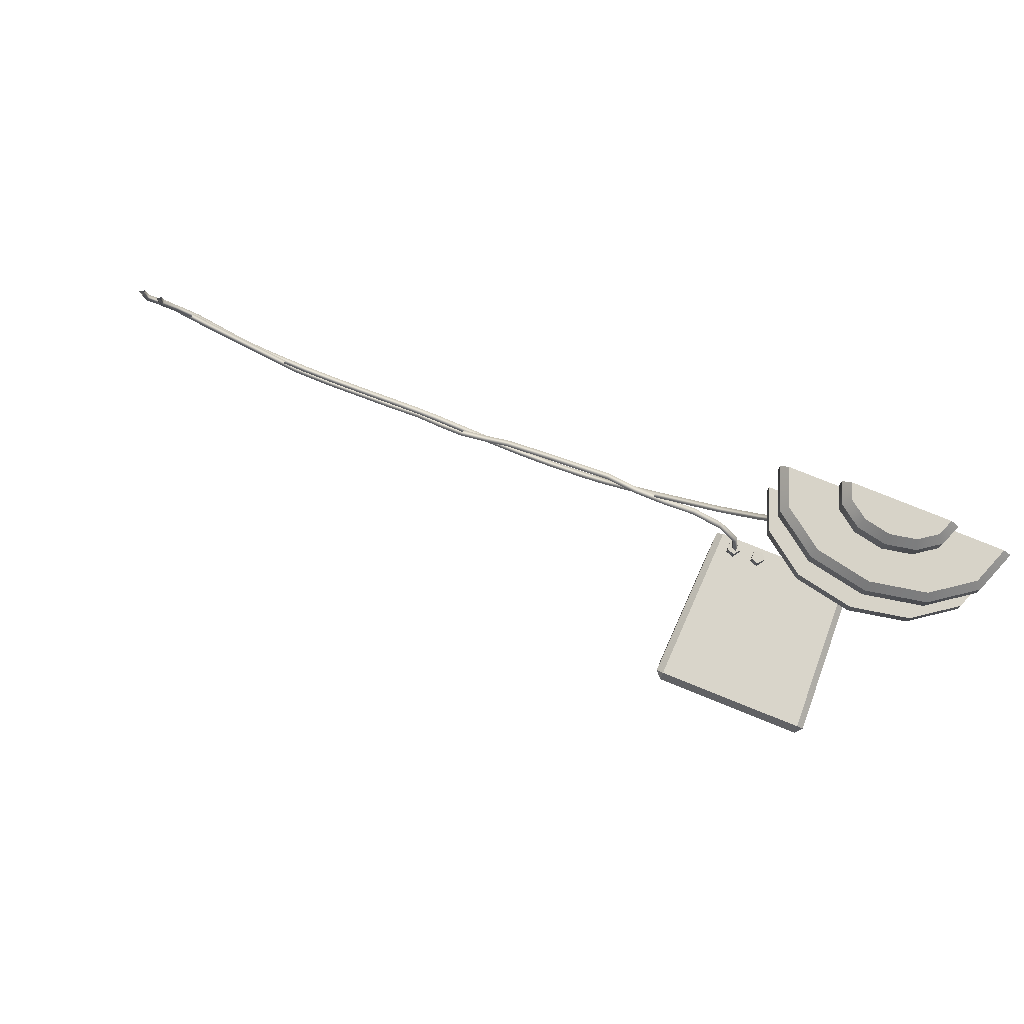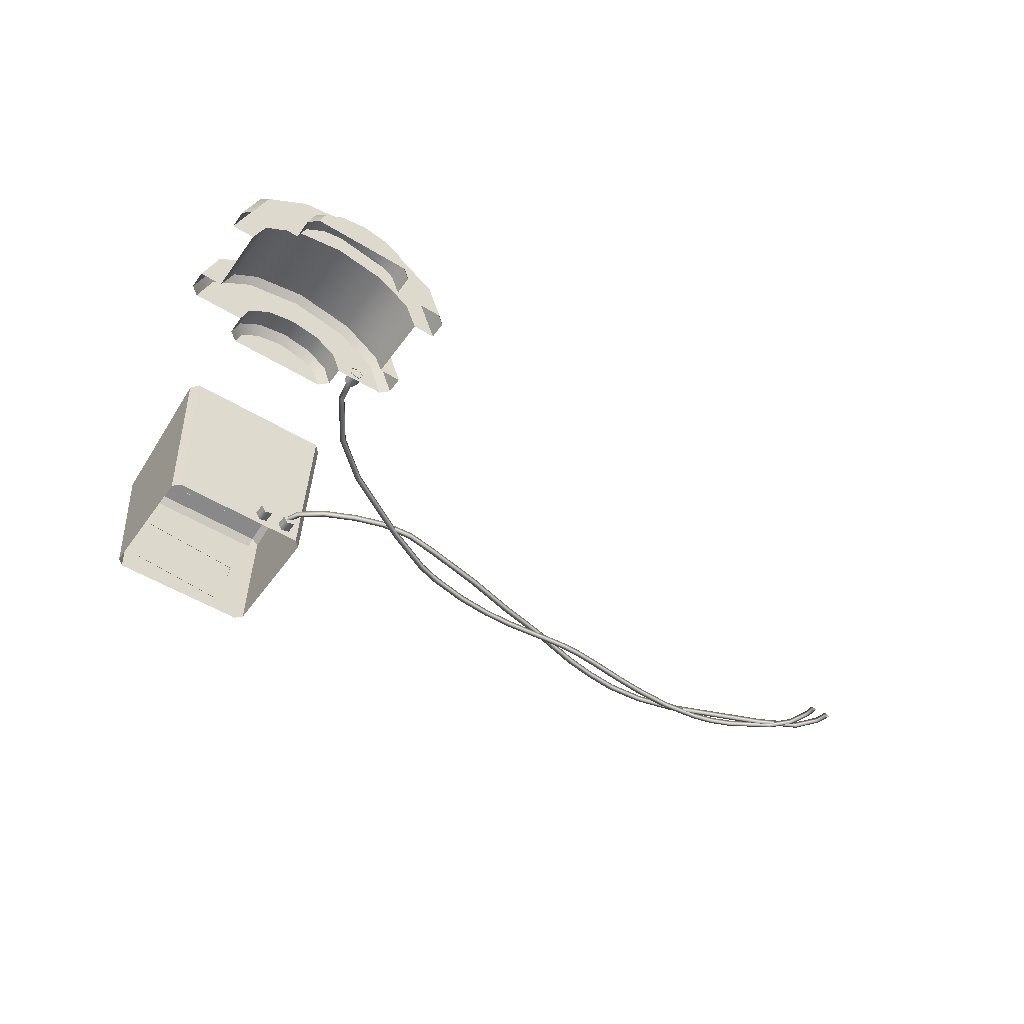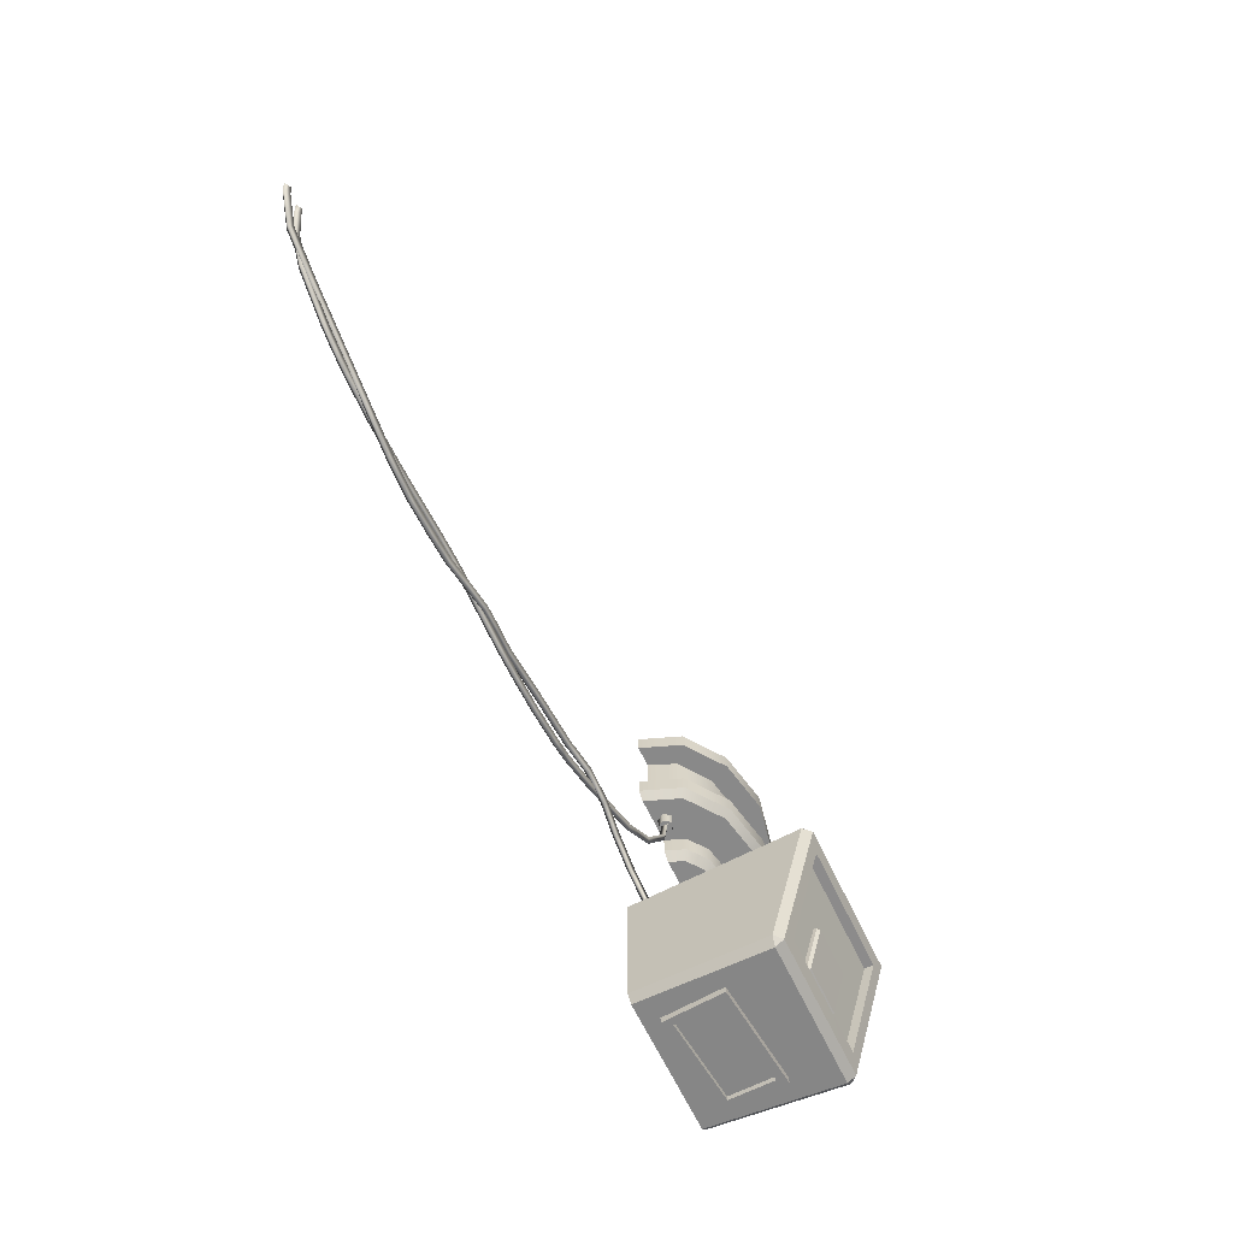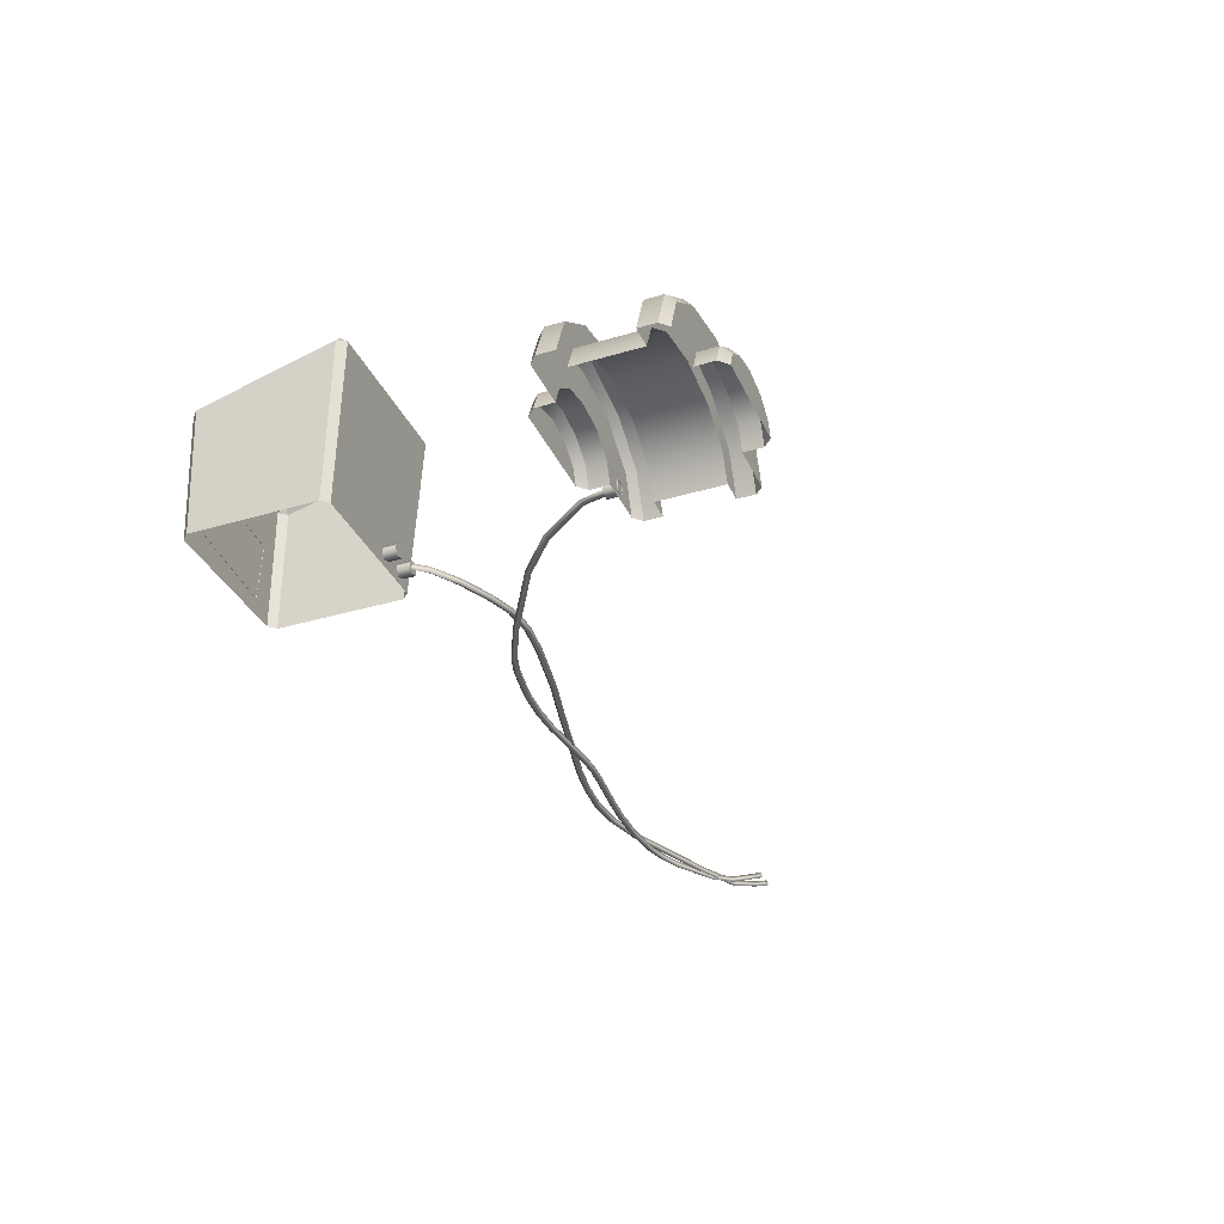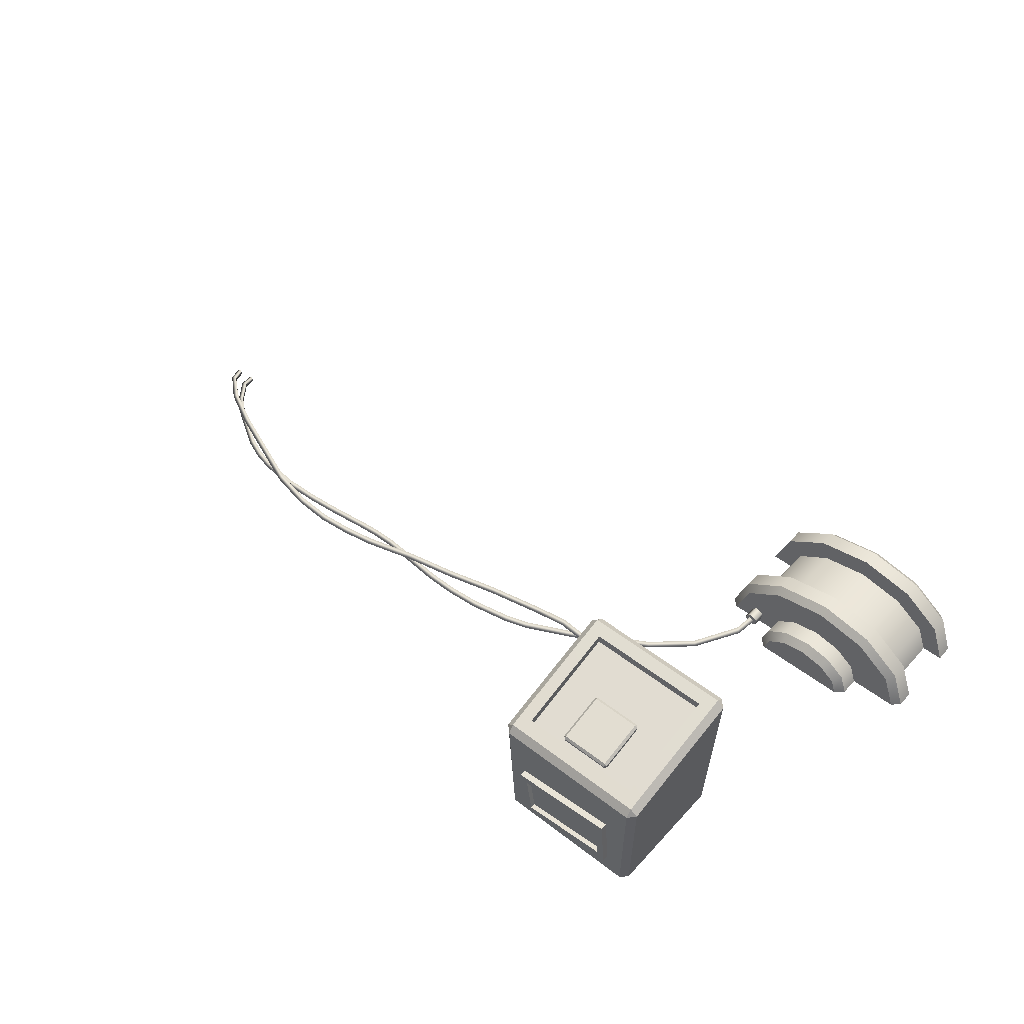
<metadata>
{"format":"obj","ext":"obj","renderer":"f3d","projection":"perspective","resolution":1024,"background":"white","views":[{"elev":76.7,"azim":-157.9,"up":"+Z"},{"elev":-50.1,"azim":-34.2,"up":"+Y"},{"elev":-63.2,"azim":115.2,"up":"+Z"},{"elev":-34.0,"azim":-68.1,"up":"+Y"},{"elev":50.2,"azim":-139.6,"up":"+Y"}]}
</metadata>
<code>
g default
v 11.39 0.3962 -0.283
v 11.39 0.2242 -0.283
v 11.54 0.3102 -0.3256
v 11.41 0.3962 0.01495
v 11.41 0.2242 0.01495
v 11.55 0.3102 0.01495
v 10.6 0.1792 -1.149
v 9.493 0.1761 -1.796
v 8.401 0.173 -2.138
v 7.344 0.173 -2.244
v 6.389 0.173 -2.218
v 5.588 0.173 -2.152
v 4.336 0.173 -2.005
v 3.799 0.173 -1.959
v 3.264 0.173 -1.952
v 2.691 0.173 -1.995
v 1.36 0.173 -2.113
v 0.5624 0.173 -2.121
v -0.3494 0.173 -2.049
v -1.392 0.173 -1.849
v -6.241 0.2146 1.022
v -7.044 0.3704 2.704
v 10.6 0.007174 -1.149
v 9.493 0.004095 -1.796
v 8.401 0.001012 -2.138
v 7.344 0.001012 -2.244
v 6.389 0.001012 -2.218
v 5.588 0.001012 -2.152
v 4.336 0.001012 -2.005
v 3.799 0.001012 -1.959
v 3.264 0.001012 -1.952
v 2.691 0.001012 -1.995
v 1.36 0.001012 -2.113
v 0.5624 0.001012 -2.121
v -0.3494 0.001012 -2.049
v -1.392 0.001012 -1.849
v -6.241 0.04263 1.022
v -7.044 0.1984 2.704
v 10.71 0.09292 -1.245
v 9.574 0.08928 -1.921
v 8.446 0.08701 -2.28
v 7.359 0.08701 -2.392
v 6.385 0.08701 -2.367
v 5.575 0.08701 -2.3
v 4.319 0.08701 -2.153
v 3.787 0.08701 -2.107
v 3.262 0.08701 -2.101
v 2.702 0.08701 -2.143
v 1.371 0.08701 -2.261
v 0.5639 0.08701 -2.27
v -0.361 0.08701 -2.198
v -1.42 0.08701 -1.995
v -6.351 0.1275 0.9292
v -7.193 0.2844 2.713
v -5.31 0.09358 0.02012
v -5.22 0.181 0.1293
v -5.22 0.008956 0.13
v -3.313 0.09069 -1.174
v -3.248 0.1773 -1.04
v -3.248 0.005248 -1.04
v -2.03 0.08648 -1.804
v -1.989 0.1724 -1.661
v -1.989 0.000395 -1.661
v -7.102 0.2439 2.094
v -6.974 0.3306 2.167
v -6.974 0.1586 2.167
v 11.23 0.1774 -0.8109
v 11.1 0.2632 -0.7339
v 11.1 0.09116 -0.7339
v 9.012 0.0902 -2.145
v 8.949 0.1767 -2.01
v 8.949 0.004661 -2.01
v 11.85 0.3943 -0.3126
v 11.85 0.2194 -0.3126
v 12 0.3068 -0.3611
v 11.93 0.3943 0.01366
v 11.93 0.2194 0.01366
v 12.08 0.3068 0.01366
v 10.28 0.2526 -1.27
v 7.64 0.2625 -2.314
v 6.509 0.2126 -2.531
v 5.506 0.1774 -2.567
v 4.611 0.1774 -2.483
v 3.802 0.1774 -2.344
v 3.059 0.244 -2.189
v 2.363 0.2868 -2.024
v 1.692 0.2403 -1.852
v 1.024 0.1774 -1.674
v -0.3876 0.1774 -1.31
v -2.01 0.1774 -0.9837
v -2.874 0.2722 -0.9133
v -3.74 0.263 -0.9649
v -4.593 0.1774 -1.149
v -5.425 0.1774 -1.522
v -6.107 0.4071 -2.467
v 10.28 0.07779 -1.27
v 7.64 0.08765 -2.314
v 6.509 0.03778 -2.531
v 5.506 0.002532 -2.567
v 4.611 0.002532 -2.483
v 3.802 0.002532 -2.344
v 3.059 0.06914 -2.189
v 2.363 0.1119 -2.024
v 1.692 0.06545 -1.852
v 1.024 0.002532 -1.674
v -0.3876 0.002532 -1.31
v -2.01 0.002532 -0.9837
v -2.874 0.09734 -0.9133
v -3.74 0.08816 -0.9649
v -4.593 0.002532 -1.149
v -5.425 0.002532 -1.522
v -6.107 0.2322 -2.467
v 10.36 0.1652 -1.394
v 7.691 0.1751 -2.456
v 6.537 0.1252 -2.68
v 5.512 0.08996 -2.718
v 4.597 0.08996 -2.634
v 3.776 0.08996 -2.493
v 3.028 0.1566 -2.337
v 2.328 0.1994 -2.172
v 1.654 0.1529 -1.998
v 0.9854 0.08996 -1.82
v -0.4245 0.08996 -1.457
v -2.036 0.08996 -1.133
v -2.886 0.1848 -1.064
v -3.731 0.1756 -1.116
v -4.555 0.08996 -1.295
v -5.352 0.08996 -1.654
v -5.956 0.3197 -2.468
v 11.43 0.1629 -0.8592
v 11.34 0.2507 -0.7416
v 11.34 0.0758 -0.7416
v -5.995 0.1061 -2.055
v -5.873 0.1935 -2.122
v -5.995 0.281 -2.055
v -9.656 4.357 -2.84
v -9.467 4.394 -2.641
v -9.473 4.558 -2.849
v -5.447 4.558 -2.849
v -5.451 4.396 -2.641
v -5.264 4.357 -2.84
v -9.313 -0.02707 -2.798
v -9.491 -0.02707 -2.976
v -5.429 -0.02707 -2.976
v -5.607 -0.02707 -2.798
v -9.62 3.41 -6.381
v -9.437 3.599 -6.408
v -9.429 3.382 -6.565
v -5.485 3.6 -6.407
v -5.3 3.41 -6.381
v -5.492 3.381 -6.565
v -5.607 -0.02707 -6.455
v -5.429 -0.02707 -6.277
v -9.491 -0.02707 -6.277
v -9.313 -0.02707 -6.455
v -9.13 4.467 -3.191
v -5.793 4.467 -3.191
v -9.106 3.699 -6.042
v -5.818 3.699 -6.041
v -9.1 3.473 -6.037
v -5.825 3.473 -6.036
v -9.123 4.241 -3.197
v -5.799 4.241 -3.197
v -8.883 0.6669 -6.468
v -6.183 0.3982 -6.459
v -8.781 2.278 -6.52
v -6.002 2.009 -6.511
v -8.781 2.278 -6.708
v -6.002 2.009 -6.699
v -8.883 0.6669 -6.651
v -6.183 0.3982 -6.641
v -6.355 0.6279 -6.65
v -8.673 0.8578 -6.658
v -6.226 1.818 -6.692
v -8.594 2.048 -6.7
v -8.594 2.048 -6.565
v -8.673 0.8578 -6.526
v -6.226 1.818 -6.558
v -6.355 0.6279 -6.518
v -8.176 3.956 -4.552
v -8.111 3.973 -4.489
v -8.111 4.019 -4.568
v -6.814 4.019 -4.568
v -6.814 3.973 -4.489
v -6.75 3.956 -4.552
v -8.176 3.63 -5.806
v -8.111 3.692 -5.823
v -8.111 3.613 -5.869
v -6.814 3.613 -5.869
v -6.814 3.692 -5.823
v -6.75 3.63 -5.806
v -8.111 3.878 -4.464
v -8.176 3.862 -4.527
v -6.75 3.862 -4.527
v -6.814 3.878 -4.464
v -8.176 3.535 -5.782
v -8.111 3.519 -5.845
v -6.814 3.519 -5.845
v -6.75 3.535 -5.782
v -6.087 0.498 -2.459
v -5.871 0.4276 -2.459
v -5.871 0.1999 -2.459
v -6.087 0.1295 -2.459
v -6.221 0.3137 -2.459
v -6.087 0.498 -2.802
v -5.871 0.4276 -2.802
v -5.871 0.1999 -2.802
v -6.087 0.1295 -2.802
v -6.221 0.3137 -2.802
v -6.027 0.3137 -2.459
v -6.815 0.498 -2.451
v -6.598 0.4276 -2.451
v -6.598 0.1999 -2.451
v -6.815 0.1295 -2.451
v -6.949 0.3137 -2.451
v -6.815 0.498 -2.794
v -6.598 0.4276 -2.794
v -6.598 0.1999 -2.794
v -6.815 0.1295 -2.794
v -6.949 0.3137 -2.794
v -6.755 0.3137 -2.451
v -12.08 0 5.362
v -11.69 1.071 5.362
v -10.6 1.855 5.362
v -9.118 2.142 5.362
v -7.635 1.855 5.362
v -6.549 1.071 5.362
v -6.152 0 5.362
v -12.08 0 3.671
v -11.69 1.071 3.671
v -10.6 1.855 3.671
v -9.118 2.142 3.671
v -7.635 1.855 3.671
v -6.549 1.071 3.671
v -6.152 0 3.671
v -11.52 0 3.671
v -11.23 0.7223 3.671
v -11.52 0 5.362
v -11.23 0.7223 5.362
v -10.37 1.316 3.671
v -10.37 1.316 5.362
v -9.118 1.551 3.671
v -9.118 1.551 5.362
v -7.868 1.316 3.671
v -7.868 1.316 5.362
v -7.008 0.7223 3.671
v -7.008 0.7223 5.362
v -6.716 0 3.671
v -6.716 0 5.362
v -7.635 0 3.025
v -7.834 0.5354 3.025
v -8.376 0.9274 3.025
v -9.118 1.071 3.025
v -9.859 0.9274 3.025
v -10.4 0.5354 3.025
v -10.6 0 3.025
v -10.6 0 6.008
v -10.4 0.5354 6.008
v -9.859 0.9274 6.008
v -9.118 1.071 6.008
v -8.376 0.9274 6.008
v -7.834 0.5354 6.008
v -7.635 0 6.008
v -9.118 0 2.325
v -9.118 0 6.708
v -7.859 0 2.325
v -7.635 0 2.535
v -7.834 0.5354 2.535
v -8.008 0.4026 2.325
v -8.376 0.9274 2.535
v -8.462 0.73 2.325
v -9.118 1.071 2.535
v -9.118 0.857 2.325
v -9.859 0.9274 2.535
v -9.774 0.73 2.325
v -10.4 0.5354 2.535
v -10.23 0.4026 2.325
v -10.6 0 2.535
v -10.38 0 2.325
v -10.38 0 6.708
v -10.6 0 6.498
v -10.4 0.5354 6.498
v -10.23 0.4026 6.708
v -9.859 0.9274 6.498
v -9.774 0.73 6.708
v -9.118 1.071 6.498
v -9.118 0.857 6.708
v -8.376 0.9274 6.498
v -8.462 0.73 6.708
v -7.834 0.5354 6.498
v -8.008 0.4026 6.708
v -7.635 0 6.498
v -7.859 0 6.708
v -6.549 1.071 3.219
v -6.711 0.9482 3.025
v -7.635 1.855 3.219
v -7.714 1.673 3.025
v -9.118 2.142 3.219
v -9.118 1.944 3.025
v -10.6 1.855 3.219
v -10.52 1.673 3.025
v -11.69 1.071 3.219
v -11.53 0.9482 3.025
v -12.08 0 3.219
v -11.88 0 3.025
v -6.359 0 3.025
v -6.152 0 3.219
v -6.711 0.9482 6.008
v -6.549 1.071 5.814
v -7.714 1.673 6.008
v -7.635 1.855 5.814
v -9.118 1.944 6.008
v -9.118 2.142 5.814
v -10.52 1.673 6.008
v -10.6 1.855 5.814
v -11.53 0.9482 6.008
v -11.69 1.071 5.814
v -11.88 0 6.008
v -12.08 0 5.814
v -6.152 0 5.814
v -6.359 0 6.008
v -7.038 0.4768 2.699
v -7.255 0.4064 2.699
v -7.255 0.1787 2.699
v -7.038 0.1083 2.699
v -6.905 0.2926 2.699
v -7.038 0.4768 3.042
v -7.255 0.4064 3.042
v -7.255 0.1787 3.042
v -7.038 0.1083 3.042
v -6.905 0.2926 3.042
v -7.098 0.2926 2.699
g pCylinder31
f 1 2 5 4
f 2 3 6 5
f 3 1 4 6
f 2 1 68 69
f 23 7 8 24
f 24 8 71 72
f 25 9 10 26
f 26 10 11 27
f 27 11 12 28
f 28 12 13 29
f 29 13 14 30
f 30 14 15 31
f 31 15 16 32
f 32 16 17 33
f 33 17 18 34
f 34 18 19 35
f 35 19 20 36
f 36 20 62 63
f 37 21 65 66
f 3 2 69 67
f 40 39 23 24
f 40 24 72 70
f 41 25 26 42
f 42 26 27 43
f 43 27 28 44
f 44 28 29 45
f 45 29 30 46
f 46 30 31 47
f 47 31 32 48
f 48 32 33 49
f 49 33 34 50
f 50 34 35 51
f 51 35 36 52
f 52 36 63 61
f 53 37 66 64
f 1 3 67 68
f 7 39 40 8
f 8 40 70 71
f 9 41 42 10
f 10 42 43 11
f 11 43 44 12
f 13 12 44 45
f 13 45 46 14
f 14 46 47 15
f 15 47 48 16
f 17 16 48 49
f 17 49 50 18
f 18 50 51 19
f 19 51 52 20
f 20 52 61 62
f 21 53 64 65
f 56 55 53 21
f 57 56 21 37
f 55 57 37 53
f 56 59 58 55
f 57 60 59 56
f 55 58 60 57
f 59 62 61 58
f 60 63 62 59
f 58 61 63 60
f 65 64 54 22
f 66 65 22 38
f 64 66 38 54
f 68 67 39 7
f 69 68 7 23
f 67 69 23 39
f 71 70 41 9
f 72 71 9 25
f 70 72 25 41
f 73 74 77 76
f 74 75 78 77
f 75 73 76 78
f 74 73 131 132
f 96 79 80 97
f 97 80 81 98
f 98 81 82 99
f 99 82 83 100
f 100 83 84 101
f 101 84 85 102
f 102 85 86 103
f 103 86 87 104
f 104 87 88 105
f 105 88 89 106
f 106 89 90 107
f 107 90 91 108
f 108 91 92 109
f 109 92 93 110
f 110 93 94 111
f 111 94 135 133
f 75 74 132 130
f 113 96 97 114
f 114 97 98 115
f 115 98 99 116
f 116 99 100 117
f 117 100 101 118
f 118 101 102 119
f 119 102 103 120
f 120 103 104 121
f 121 104 105 122
f 122 105 106 123
f 123 106 107 124
f 124 107 108 125
f 125 108 109 126
f 126 109 110 127
f 127 110 111 128
f 128 111 133 134
f 73 75 130 131
f 80 79 113 114
f 80 114 115 81
f 81 115 116 82
f 82 116 117 83
f 83 117 118 84
f 84 118 119 85
f 85 119 120 86
f 86 120 121 87
f 87 121 122 88
f 89 88 122 123
f 90 89 123 124
f 90 124 125 91
f 91 125 126 92
f 92 126 127 93
f 93 127 128 94
f 94 128 134 135
f 131 130 113 79
f 132 131 79 96
f 130 132 96 113
f 134 133 112 129
f 135 134 129 95
f 133 135 95 112
f 137 136 143 142
f 141 140 145 144
f 146 148 155 154
f 151 150 153 152
f 136 137 138
f 139 140 141
f 146 147 148
f 149 150 151
f 152 155 148 151
f 148 147 149 151
f 147 158 159 149
f 138 137 140 139
f 137 142 145 140
f 156 138 139 157
f 136 146 154 143
f 136 138 147 146
f 158 147 138 156
f 160 162 163 161
f 149 159 157 139
f 139 141 150 149
f 153 150 141 144
f 158 160 161 159
f 158 156 162 160
f 162 156 157 163
f 157 159 161 163
f 166 167 169 168
f 175 168 169 174
f 164 170 171 165
f 170 173 172 171
f 165 171 169 167
f 172 174 169 171
f 177 176 178 179
f 168 175 173 170
f 170 164 166 168
f 173 175 176 177
f 175 174 178 176
f 174 172 179 178
f 172 173 177 179
f 180 182 187 186
f 181 180 193 192
f 182 181 184 183
f 183 185 191 190
f 185 184 195 194
f 186 188 197 196
f 188 187 190 189
f 189 191 199 198
f 181 192 195 184
f 182 183 190 187
f 188 189 198 197
f 185 194 199 191
f 186 196 193 180
f 180 181 182
f 183 184 185
f 186 187 188
f 189 190 191
f 200 201 206 205
f 201 202 207 206
f 202 203 208 207
f 203 204 209 208
f 204 200 205 209
f 201 200 210
f 202 201 210
f 203 202 210
f 204 203 210
f 200 204 210
f 211 212 217 216
f 212 213 218 217
f 213 214 219 218
f 214 215 220 219
f 215 211 216 220
f 212 211 221
f 213 212 221
f 214 213 221
f 215 214 221
f 211 215 221
f 237 236 238 239
f 240 237 239 241
f 242 240 241 243
f 244 242 243 245
f 246 244 245 247
f 248 246 247 249
f 230 229 236 237
f 222 223 239 238
f 231 230 237 240
f 223 224 241 239
f 232 231 240 242
f 224 225 243 241
f 233 232 242 244
f 225 226 245 243
f 234 233 244 246
f 226 227 247 245
f 235 234 246 248
f 227 228 249 247
f 267 266 269 268
f 268 269 271 270
f 270 271 273 272
f 272 273 275 274
f 274 275 277 276
f 276 277 279 278
f 281 280 283 282
f 282 283 285 284
f 284 285 287 286
f 286 287 289 288
f 288 289 291 290
f 290 291 293 292
f 269 266 264
f 271 269 264
f 273 271 264
f 275 273 264
f 277 275 264
f 279 277 264
f 283 280 265
f 285 283 265
f 287 285 265
f 289 287 265
f 291 289 265
f 293 291 265
f 251 250 267 268
f 252 251 268 270
f 253 252 270 272
f 254 253 272 274
f 255 254 274 276
f 256 255 276 278
f 258 257 281 282
f 259 258 282 284
f 260 259 284 286
f 261 260 286 288
f 262 261 288 290
f 263 262 290 292
f 294 295 297 296
f 295 294 307 306
f 296 297 299 298
f 298 299 301 300
f 300 301 303 302
f 302 303 305 304
f 308 309 311 310
f 309 308 321 320
f 310 311 313 312
f 312 313 315 314
f 314 315 317 316
f 316 317 319 318
f 294 296 233 234
f 296 298 232 233
f 298 300 231 232
f 300 302 230 231
f 302 304 229 230
f 307 294 234 235
f 297 295 251 252
f 299 297 252 253
f 301 299 253 254
f 303 301 254 255
f 305 303 255 256
f 295 306 250 251
f 308 310 261 262
f 310 312 260 261
f 312 314 259 260
f 314 316 258 259
f 316 318 257 258
f 321 308 262 263
f 223 222 319 317
f 224 223 317 315
f 225 224 315 313
f 226 225 313 311
f 227 226 311 309
f 228 227 309 320
f 322 323 328 327
f 323 324 329 328
f 324 325 330 329
f 325 326 331 330
f 326 322 327 331
f 323 322 332
f 324 323 332
f 325 324 332
f 326 325 332
f 322 326 332

</code>
